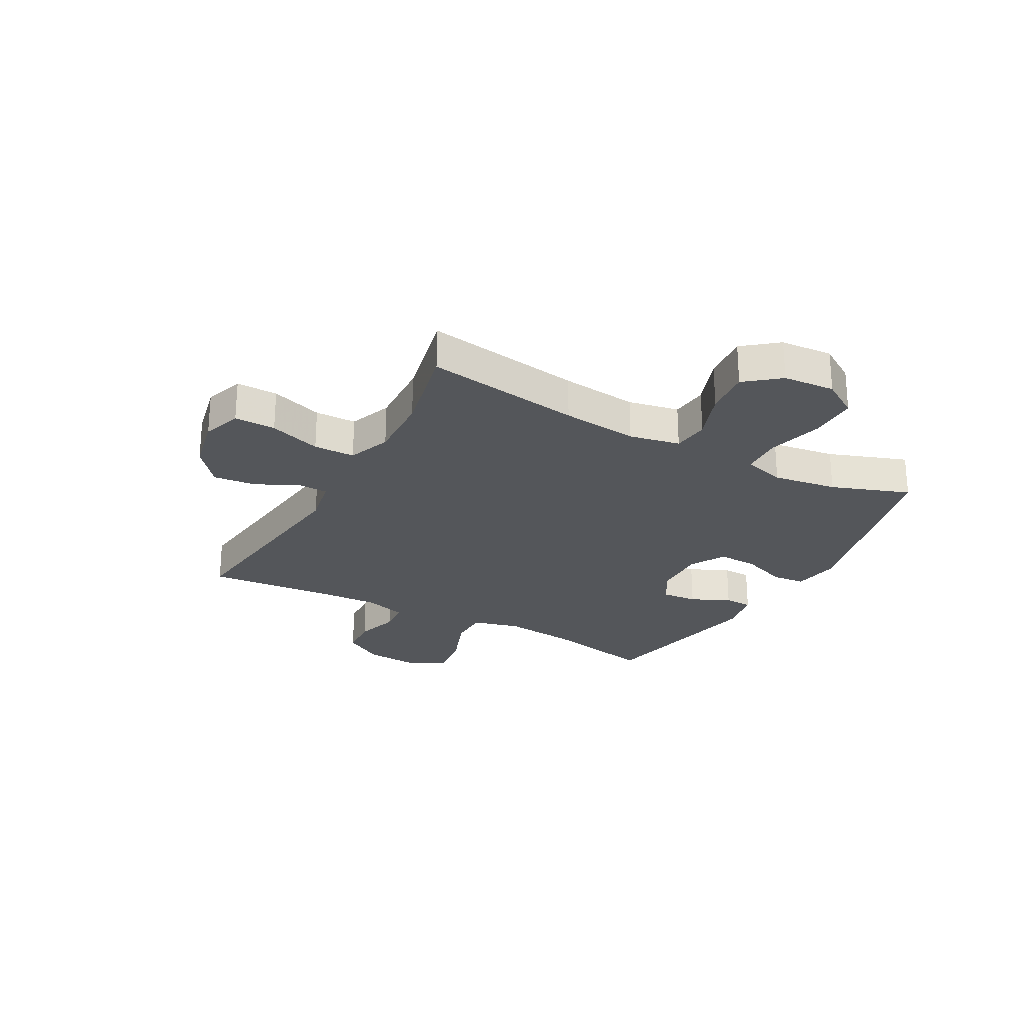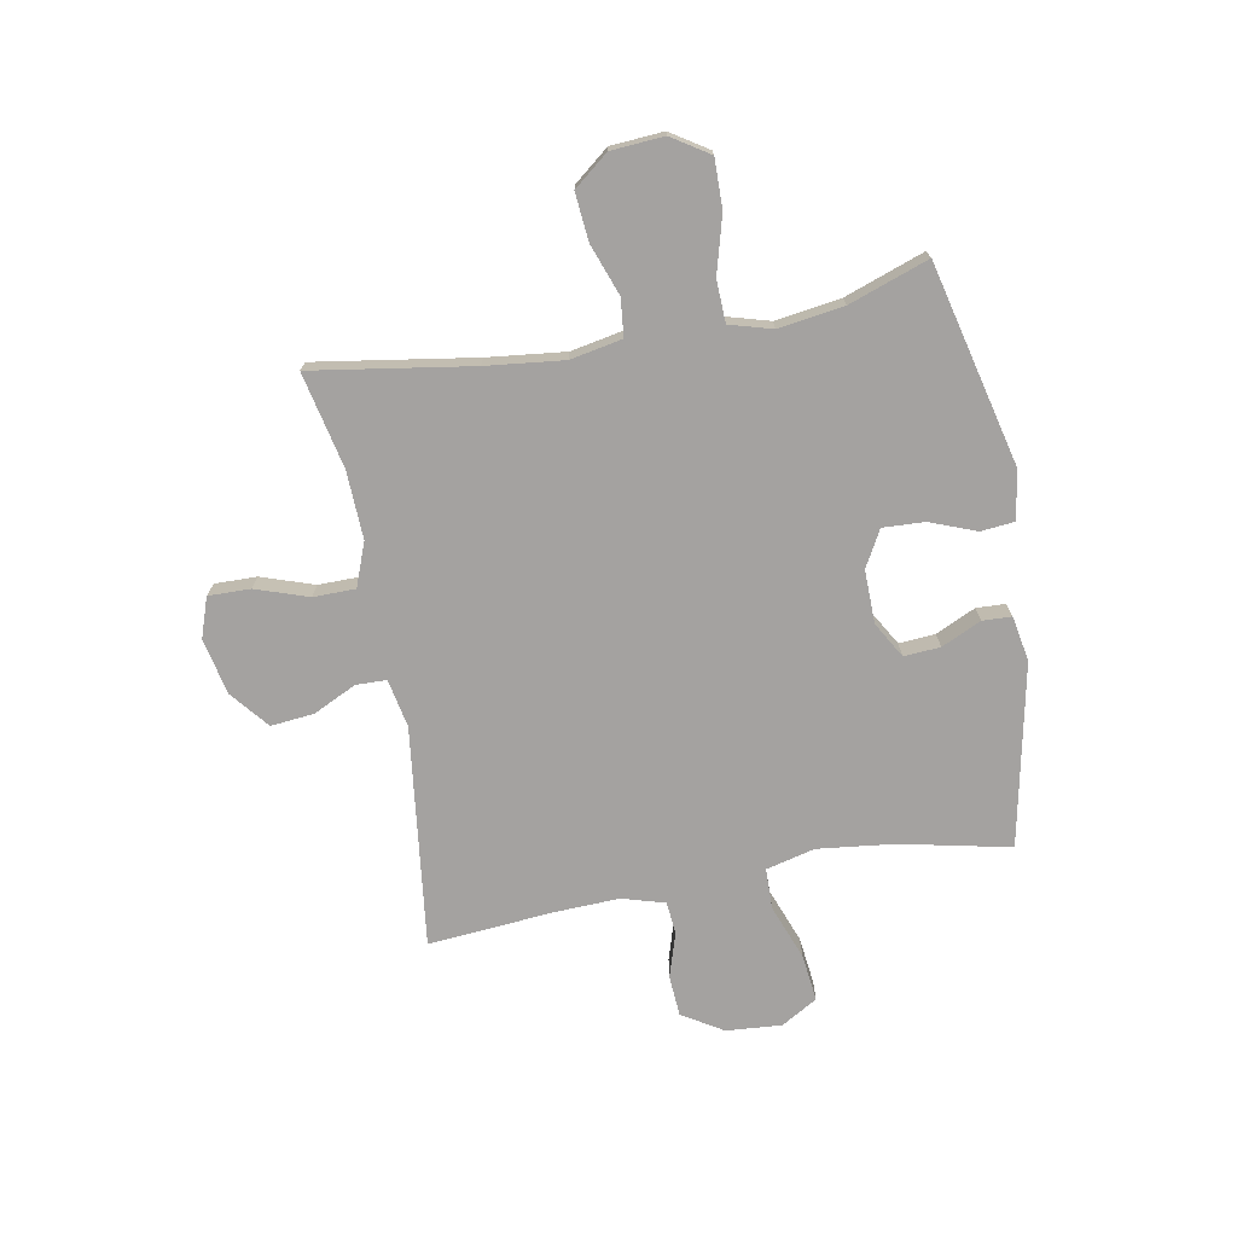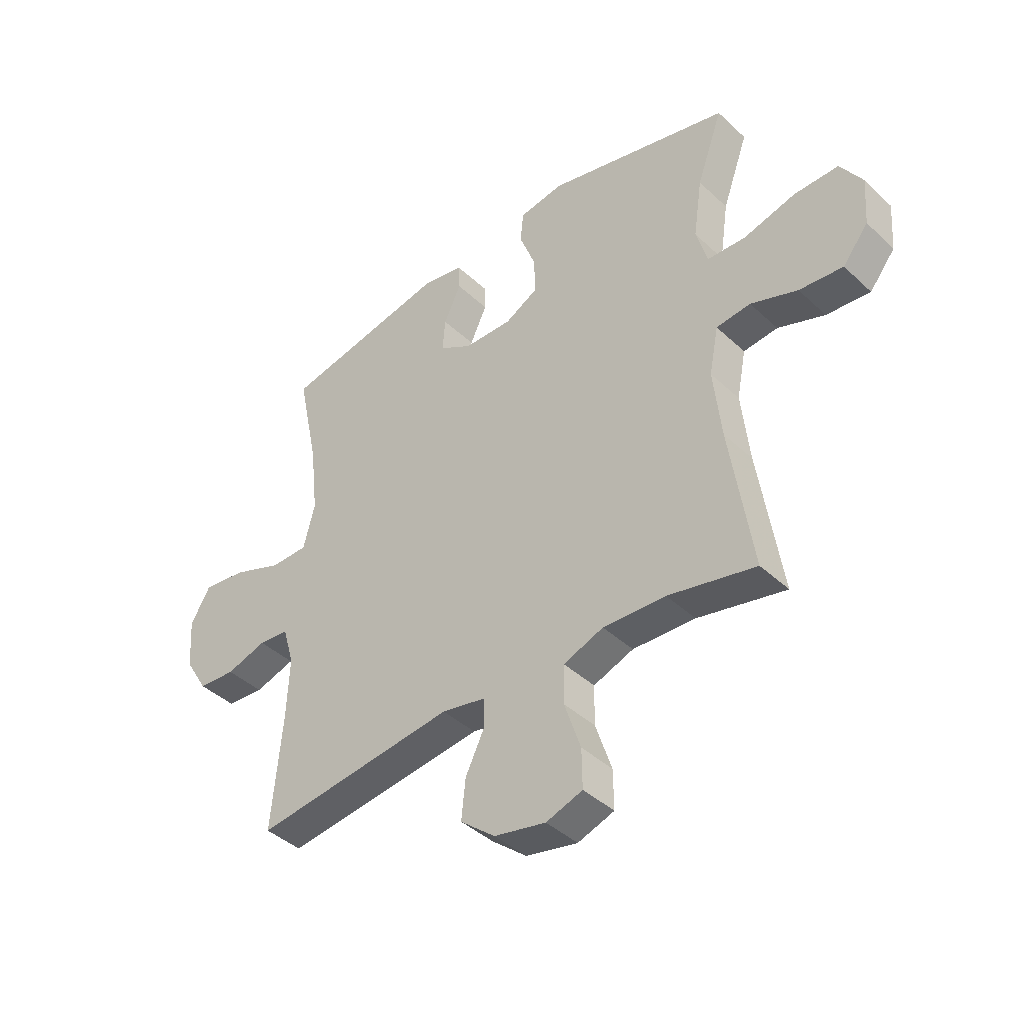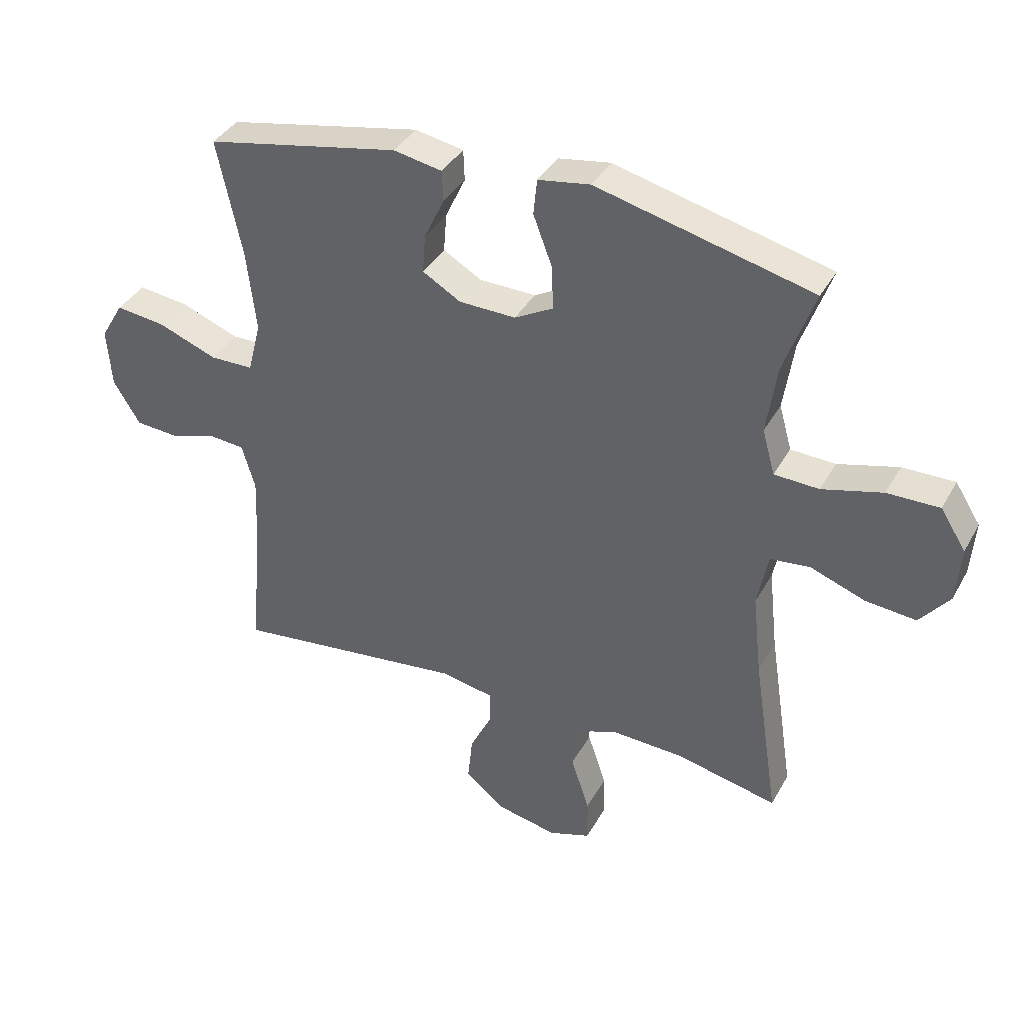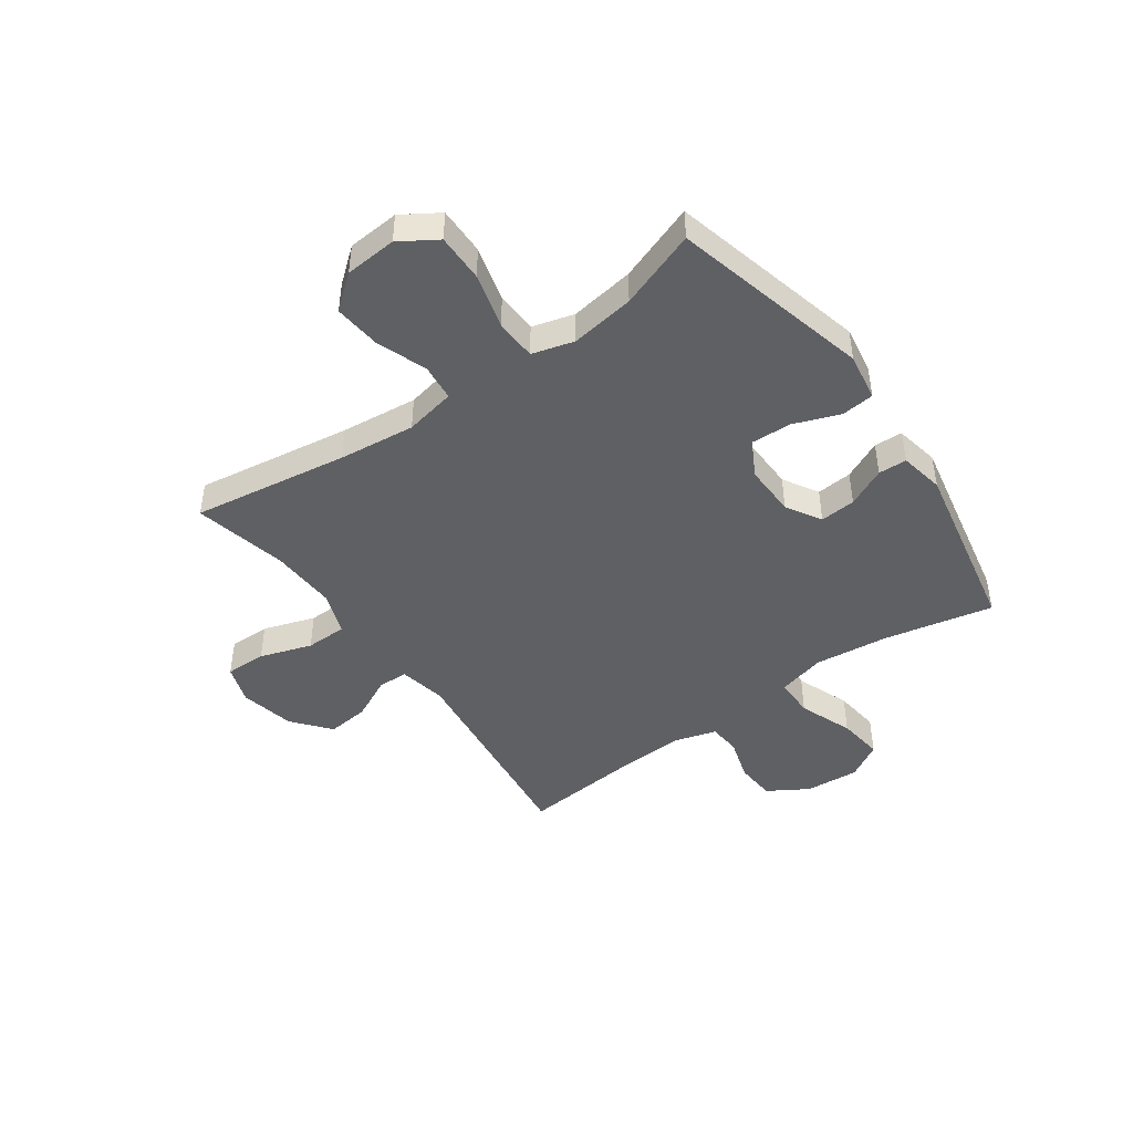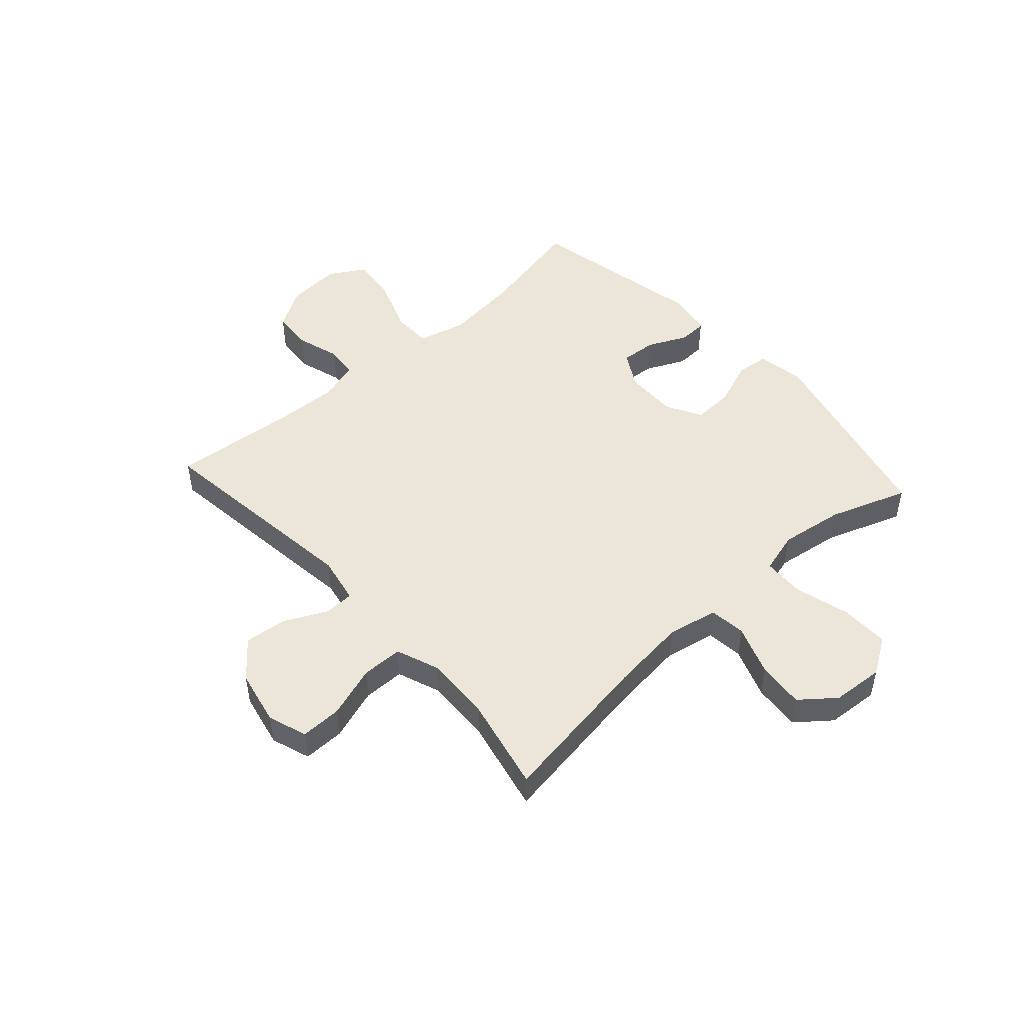
<metadata>
{"format":"obj","ext":"obj","renderer":"f3d","projection":"perspective","resolution":1024,"background":"white","views":[{"elev":-25.5,"azim":-118.7,"up":"+Y"},{"elev":-72.7,"azim":-79.8,"up":"+Y"},{"elev":-41.4,"azim":-138.2,"up":"+Z"},{"elev":37.9,"azim":-153.8,"up":"+Z"},{"elev":-45.2,"azim":-54.5,"up":"+Y"},{"elev":48.7,"azim":-132.1,"up":"+Y"}]}
</metadata>
<code>
v -0.5 0.07 0.5
v -0.144 0.07 0.588
v -0.058 0.07 0.574
v -0.052 0.07 0.515
v -0.083 0.07 0.433
v -0.086 0.07 0.36
v -0.022 0.07 0.325
v 0.072 0.07 0.327
v 0.135 0.07 0.364
v 0.13 0.07 0.428
v 0.097 0.07 0.498
v 0.099 0.07 0.549
v 0.179 0.07 0.564
v 0.5 0.07 0.5
v 0.459 0.07 0.305
v 0.444 0.07 0.171
v 0.466 0.07 0.085
v 0.538 0.07 0.084
v 0.635 0.07 0.121
v 0.718 0.07 0.131
v 0.756 0.07 0.067
v 0.749 0.07 -0.031
v 0.705 0.07 -0.103
v 0.633 0.07 -0.108
v 0.555 0.07 -0.084
v 0.497 0.07 -0.089
v 0.475 0.07 -0.164
v 0.48 0.07 -0.279
v 0.5 0.07 -0.5
v 0.111 0.07 -0.453
v 0.026 0.07 -0.47
v 0.025 0.07 -0.524
v 0.062 0.07 -0.6
v 0.07 0.07 -0.676
v 0.003 0.07 -0.731
v -0.096 0.07 -0.752
v -0.166 0.07 -0.728
v -0.165 0.07 -0.654
v -0.134 0.07 -0.561
v -0.135 0.07 -0.487
v -0.212 0.07 -0.458
v -0.332 0.07 -0.463
v -0.5 0.07 -0.5
v -0.457 0.07 -0.219
v -0.442 0.07 -0.082
v -0.46 0.07 0.009
v -0.526 0.07 0.016
v -0.616 0.07 -0.017
v -0.7 0.07 -0.025
v -0.749 0.07 0.036
v -0.756 0.07 0.129
v -0.714 0.07 0.195
v -0.628 0.07 0.194
v -0.528 0.07 0.167
v -0.454 0.07 0.17
v -0.433 0.07 0.245
v -0.45 0.07 0.36
v -0.5 0 0.5
v -0.144 0 0.588
v -0.058 0 0.574
v -0.052 0 0.515
v -0.083 0 0.433
v -0.086 0 0.36
v -0.022 0 0.325
v 0.072 0 0.327
v 0.135 0 0.364
v 0.13 0 0.428
v 0.097 0 0.498
v 0.099 0 0.549
v 0.179 0 0.564
v 0.5 0 0.5
v 0.459 0 0.305
v 0.444 0 0.171
v 0.466 0 0.085
v 0.538 0 0.084
v 0.635 0 0.121
v 0.718 0 0.131
v 0.756 0 0.067
v 0.749 0 -0.031
v 0.705 0 -0.103
v 0.633 0 -0.108
v 0.555 0 -0.084
v 0.497 0 -0.089
v 0.475 0 -0.164
v 0.48 0 -0.279
v 0.5 0 -0.5
v 0.111 0 -0.453
v 0.026 0 -0.47
v 0.025 0 -0.524
v 0.062 0 -0.6
v 0.07 0 -0.676
v 0.003 0 -0.731
v -0.096 0 -0.752
v -0.166 0 -0.728
v -0.165 0 -0.654
v -0.134 0 -0.561
v -0.135 0 -0.487
v -0.212 0 -0.458
v -0.332 0 -0.463
v -0.5 0 -0.5
v -0.457 0 -0.219
v -0.442 0 -0.082
v -0.46 0 0.009
v -0.526 0 0.016
v -0.616 0 -0.017
v -0.7 0 -0.025
v -0.749 0 0.036
v -0.756 0 0.129
v -0.714 0 0.195
v -0.628 0 0.194
v -0.528 0 0.167
v -0.454 0 0.17
v -0.433 0 0.245
v -0.45 0 0.36
f 52 53 54
f 51 52 54
f 50 51 54
f 49 50 54
f 48 49 54
f 47 48 54
f 46 47 54 55
f 45 46 55 56
f 42 43 44
f 41 42 44 45
f 40 41 45 56
f 37 38 39
f 36 37 39
f 35 36 39
f 34 35 39
f 33 34 39
f 32 33 39
f 31 32 39 40
f 40 56 57
f 31 40 57
f 30 31 57
f 23 24 25
f 22 23 25
f 21 22 25
f 20 21 25
f 19 20 25
f 18 19 25
f 17 18 25 26
f 16 17 26 27
f 13 14 15
f 12 13 15
f 11 12 15
f 10 11 15
f 9 10 15 16
f 16 27 28
f 9 16 28
f 8 9 28
f 3 4 5
f 2 3 5
f 1 2 5
f 57 1 5
f 57 5 6
f 30 57 6 7
f 28 29 30
f 8 28 30
f 7 8 30
f 111 110 109
f 111 109 108
f 111 108 107
f 111 107 106
f 111 106 105
f 111 105 104
f 112 111 104 103
f 113 112 103 102
f 101 100 99
f 102 101 99 98
f 113 102 98 97
f 96 95 94
f 96 94 93
f 96 93 92
f 96 92 91
f 96 91 90
f 96 90 89
f 97 96 89 88
f 114 113 97
f 114 97 88
f 114 88 87
f 82 81 80
f 82 80 79
f 82 79 78
f 82 78 77
f 82 77 76
f 82 76 75
f 83 82 75 74
f 84 83 74 73
f 72 71 70
f 72 70 69
f 72 69 68
f 72 68 67
f 73 72 67 66
f 85 84 73
f 85 73 66
f 85 66 65
f 62 61 60
f 62 60 59
f 62 59 58
f 62 58 114
f 63 62 114
f 64 63 114 87
f 87 86 85
f 87 85 65
f 87 65 64
f 1 58 59 2
f 2 59 60 3
f 3 60 61 4
f 4 61 62 5
f 5 62 63 6
f 6 63 64 7
f 7 64 65 8
f 8 65 66 9
f 9 66 67 10
f 10 67 68 11
f 11 68 69 12
f 12 69 70 13
f 13 70 71 14
f 14 71 72 15
f 15 72 73 16
f 16 73 74 17
f 17 74 75 18
f 18 75 76 19
f 19 76 77 20
f 20 77 78 21
f 21 78 79 22
f 22 79 80 23
f 23 80 81 24
f 24 81 82 25
f 25 82 83 26
f 26 83 84 27
f 27 84 85 28
f 28 85 86 29
f 29 86 87 30
f 30 87 88 31
f 31 88 89 32
f 32 89 90 33
f 33 90 91 34
f 34 91 92 35
f 35 92 93 36
f 36 93 94 37
f 37 94 95 38
f 38 95 96 39
f 39 96 97 40
f 40 97 98 41
f 41 98 99 42
f 42 99 100 43
f 43 100 101 44
f 44 101 102 45
f 45 102 103 46
f 46 103 104 47
f 47 104 105 48
f 48 105 106 49
f 49 106 107 50
f 50 107 108 51
f 51 108 109 52
f 52 109 110 53
f 53 110 111 54
f 54 111 112 55
f 55 112 113 56
f 56 113 114 57
f 57 114 58 1

</code>
